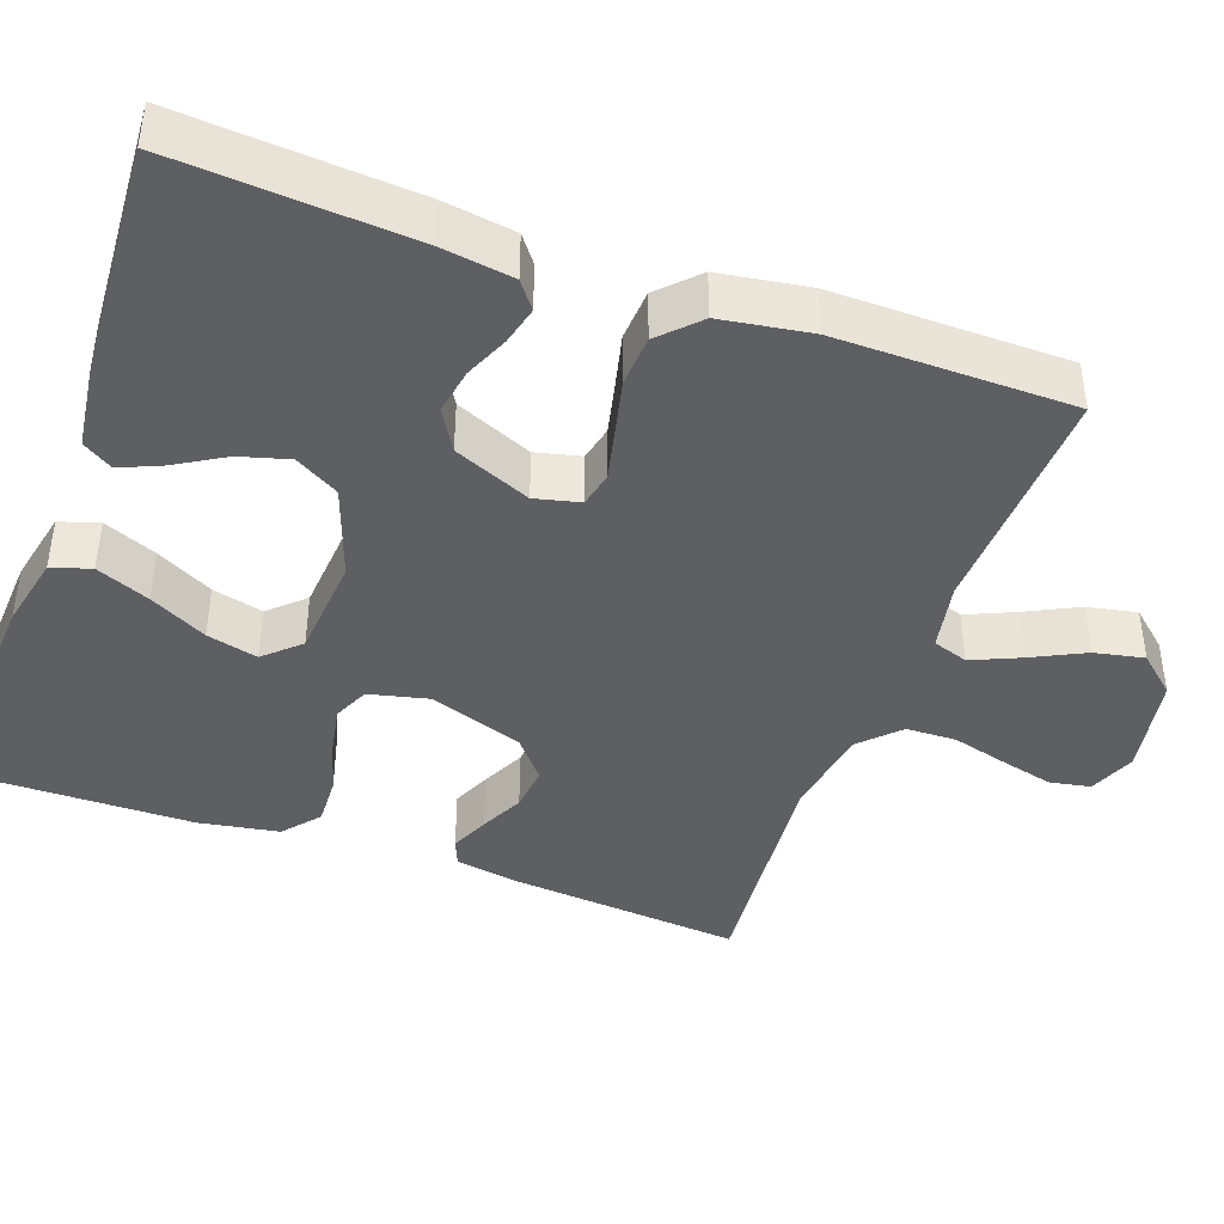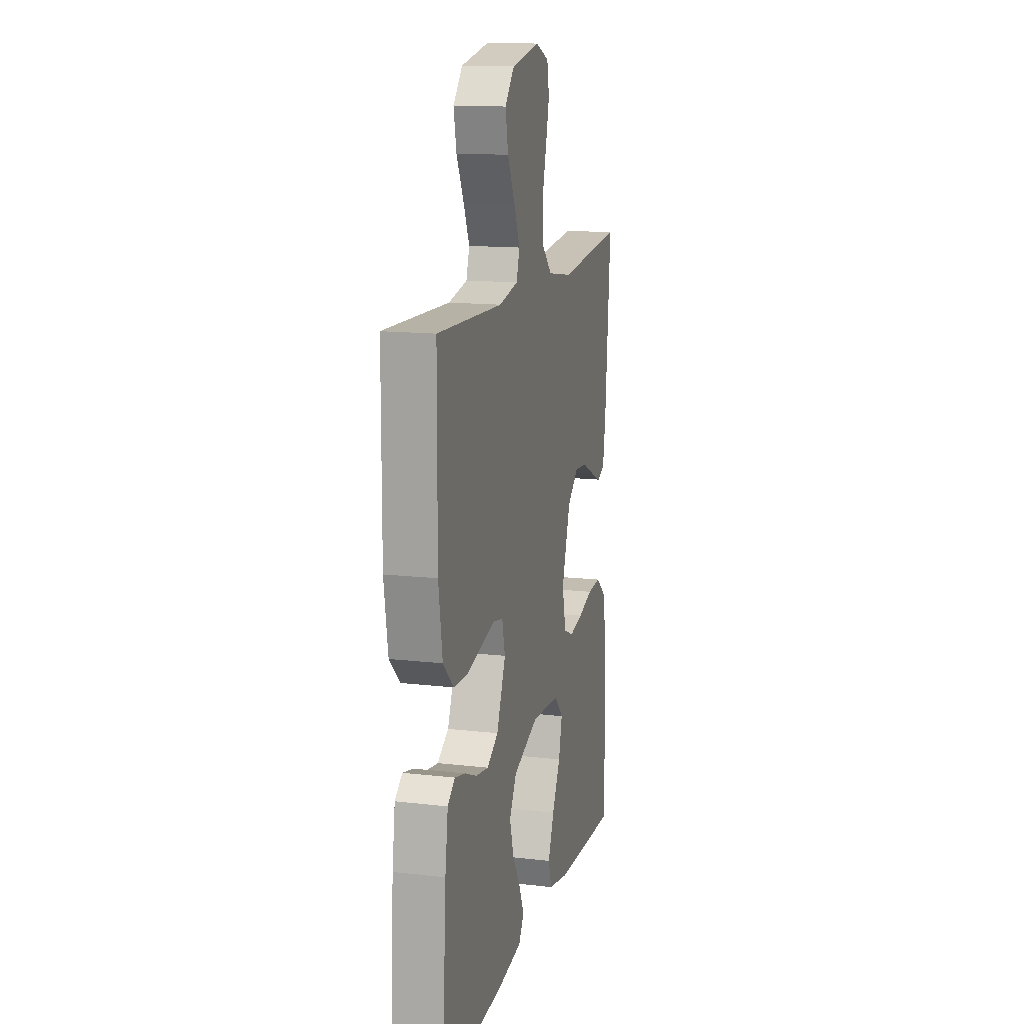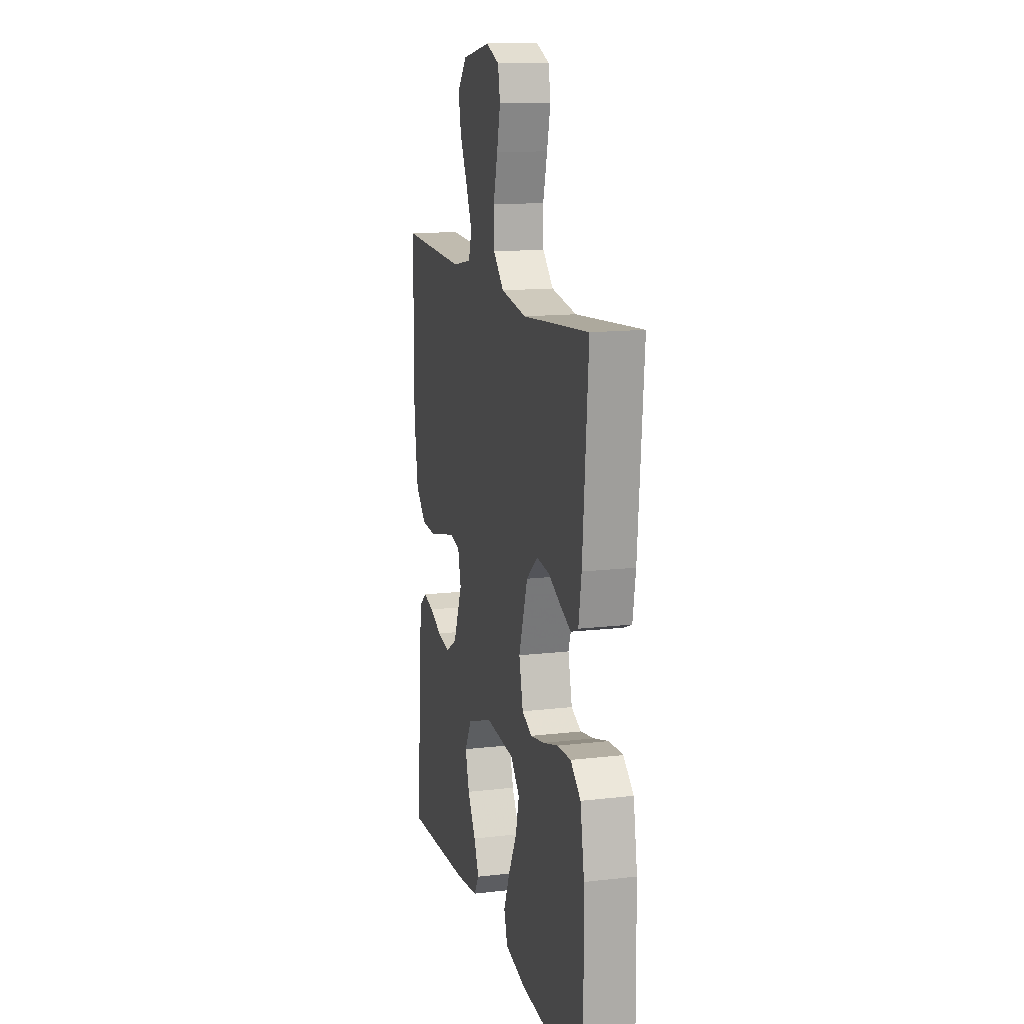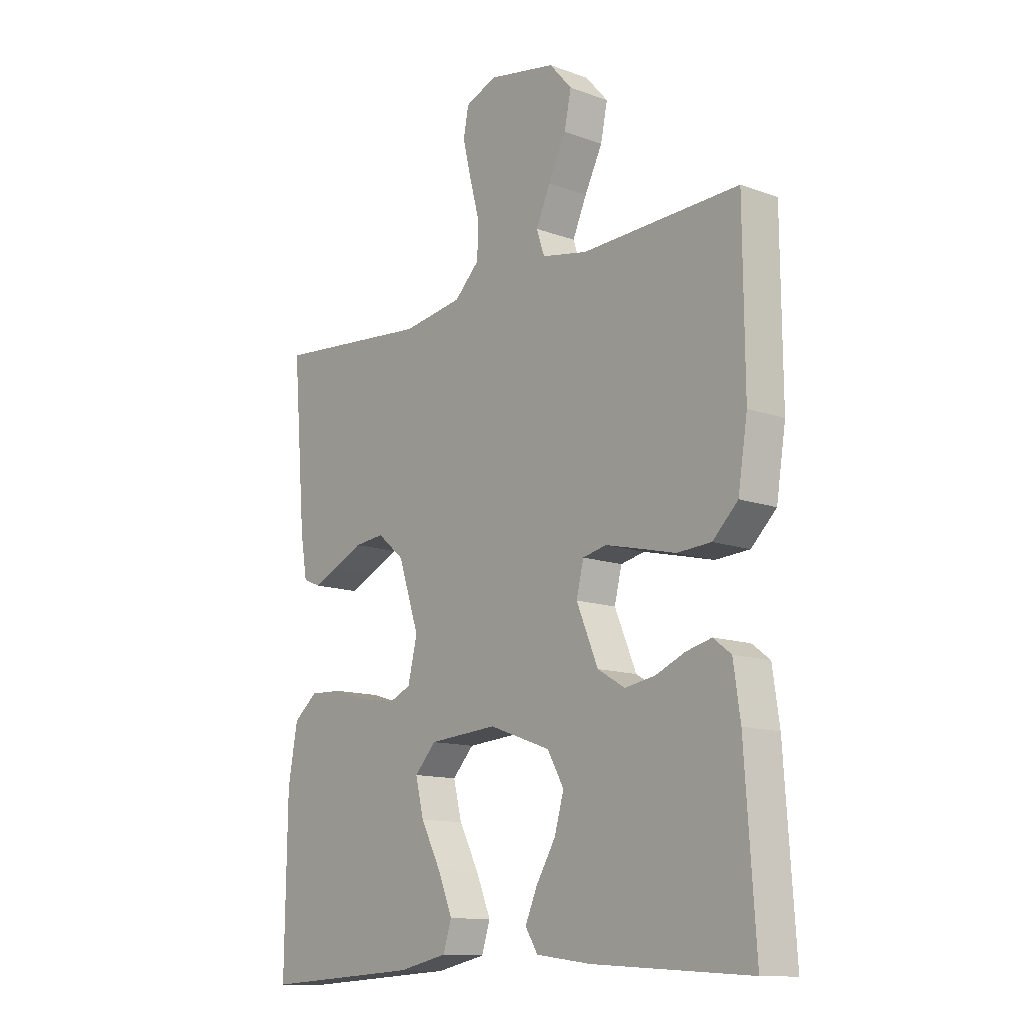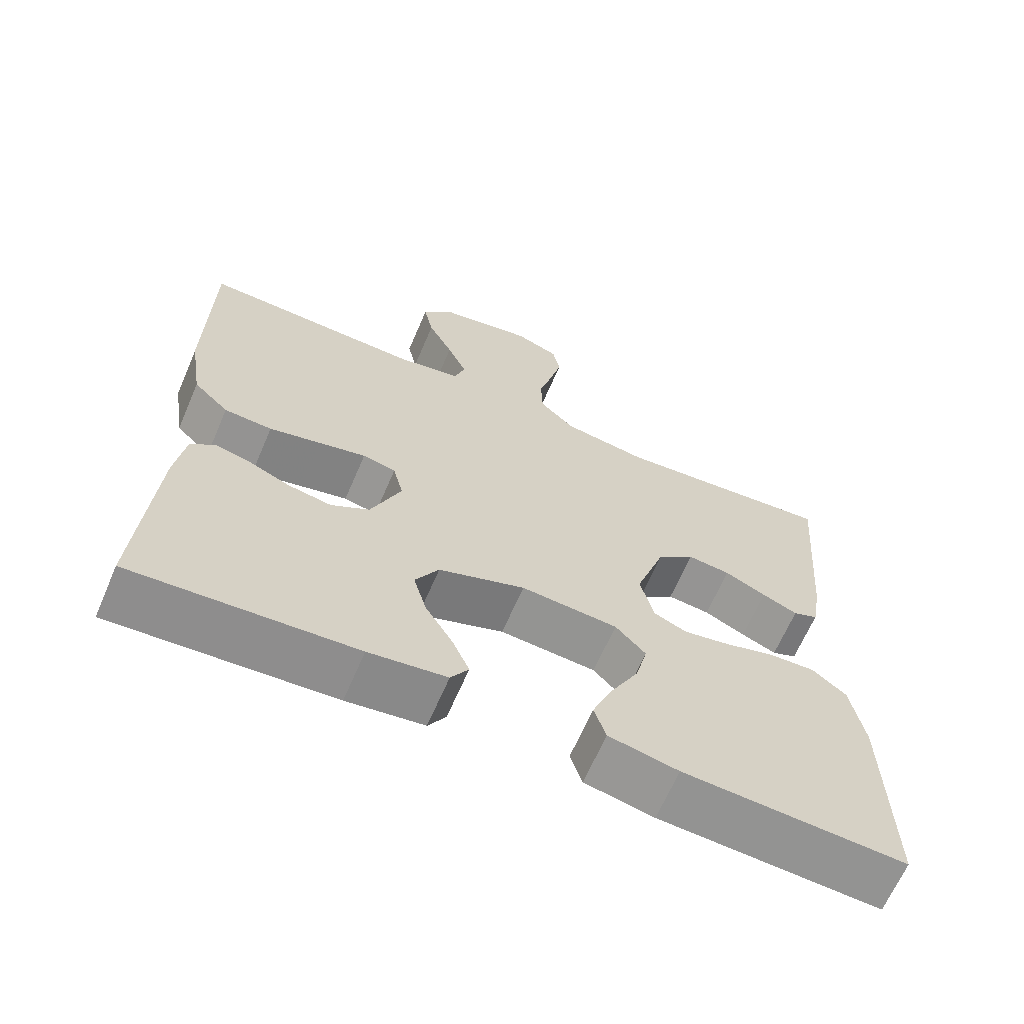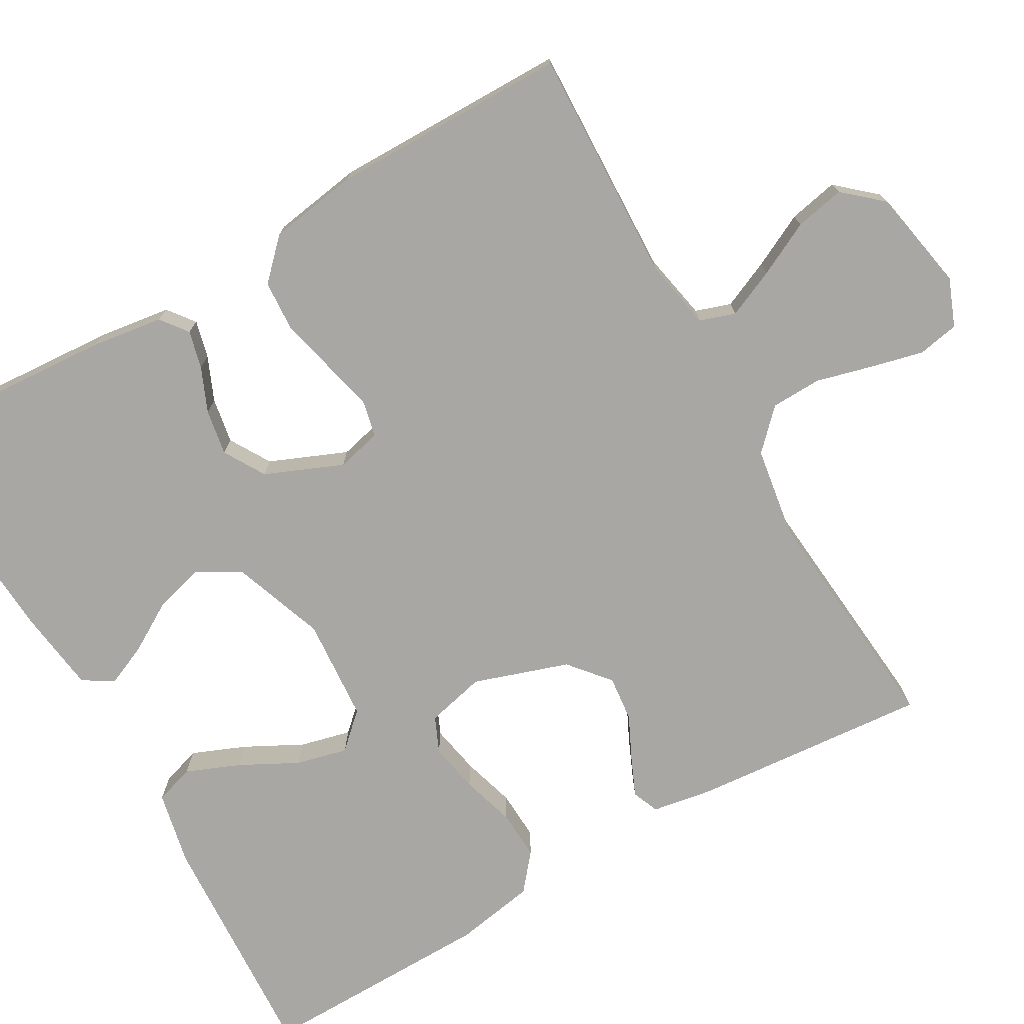
<metadata>
{"format":"obj","ext":"obj","renderer":"f3d","projection":"perspective","resolution":1024,"background":"white","views":[{"elev":-42.0,"azim":-110.0,"up":"+Y"},{"elev":14.2,"azim":-75.7,"up":"+Z"},{"elev":14.0,"azim":75.5,"up":"+Z"},{"elev":-12.7,"azim":-130.1,"up":"+Z"},{"elev":-65.8,"azim":-23.3,"up":"+Z"},{"elev":-74.6,"azim":-60.2,"up":"+Y"}]}
</metadata>
<code>
v -0.5 0.07 -0.5
v -0.48 0.07 -0.2
v -0.467 0.07 -0.109
v -0.433 0.07 -0.083
v -0.385 0.07 -0.095
v -0.329 0.07 -0.119
v -0.271 0.07 -0.129
v -0.219 0.07 -0.098
v -0.178 0.07 0
v -0.192 0.07 0.057
v -0.237 0.07 0.067
v -0.301 0.07 0.052
v -0.371 0.07 0.035
v -0.436 0.07 0.039
v -0.484 0.07 0.086
v -0.502 0.07 0.2
v -0.5 0.07 0.5
v -0.2 0.07 0.489
v -0.113 0.07 0.506
v -0.098 0.07 0.551
v -0.125 0.07 0.612
v -0.159 0.07 0.68
v -0.172 0.07 0.743
v -0.129 0.07 0.792
v 0 0.07 0.816
v 0.06 0.07 0.792
v 0.07 0.07 0.74
v 0.054 0.07 0.674
v 0.035 0.07 0.602
v 0.037 0.07 0.538
v 0.085 0.07 0.491
v 0.2 0.07 0.473
v 0.5 0.07 0.5
v 0.475 0.07 0.2
v 0.462 0.07 0.123
v 0.428 0.07 0.109
v 0.38 0.07 0.13
v 0.324 0.07 0.157
v 0.266 0.07 0.163
v 0.215 0.07 0.12
v 0.175 0.07 0
v 0.193 0.07 -0.075
v 0.238 0.07 -0.095
v 0.301 0.07 -0.083
v 0.369 0.07 -0.063
v 0.432 0.07 -0.06
v 0.478 0.07 -0.098
v 0.496 0.07 -0.2
v 0.5 0.07 -0.5
v 0.2 0.07 -0.483
v 0.106 0.07 -0.463
v 0.09 0.07 -0.413
v 0.118 0.07 -0.345
v 0.156 0.07 -0.272
v 0.172 0.07 -0.207
v 0.131 0.07 -0.163
v 0 0.07 -0.153
v -0.117 0.07 -0.195
v -0.149 0.07 -0.251
v -0.131 0.07 -0.314
v -0.094 0.07 -0.376
v -0.071 0.07 -0.429
v -0.095 0.07 -0.467
v -0.2 0.07 -0.481
v -0.5 0 -0.5
v -0.48 0 -0.2
v -0.467 0 -0.109
v -0.433 0 -0.083
v -0.385 0 -0.095
v -0.329 0 -0.119
v -0.271 0 -0.129
v -0.219 0 -0.098
v -0.178 0 0
v -0.192 0 0.057
v -0.237 0 0.067
v -0.301 0 0.052
v -0.371 0 0.035
v -0.436 0 0.039
v -0.484 0 0.086
v -0.502 0 0.2
v -0.5 0 0.5
v -0.2 0 0.489
v -0.113 0 0.506
v -0.098 0 0.551
v -0.125 0 0.612
v -0.159 0 0.68
v -0.172 0 0.743
v -0.129 0 0.792
v 0 0 0.816
v 0.06 0 0.792
v 0.07 0 0.74
v 0.054 0 0.674
v 0.035 0 0.602
v 0.037 0 0.538
v 0.085 0 0.491
v 0.2 0 0.473
v 0.5 0 0.5
v 0.475 0 0.2
v 0.462 0 0.123
v 0.428 0 0.109
v 0.38 0 0.13
v 0.324 0 0.157
v 0.266 0 0.163
v 0.215 0 0.12
v 0.175 0 0
v 0.193 0 -0.075
v 0.238 0 -0.095
v 0.301 0 -0.083
v 0.369 0 -0.063
v 0.432 0 -0.06
v 0.478 0 -0.098
v 0.496 0 -0.2
v 0.5 0 -0.5
v 0.2 0 -0.483
v 0.106 0 -0.463
v 0.09 0 -0.413
v 0.118 0 -0.345
v 0.156 0 -0.272
v 0.172 0 -0.207
v 0.131 0 -0.163
v 0 0 -0.153
v -0.117 0 -0.195
v -0.149 0 -0.251
v -0.131 0 -0.314
v -0.094 0 -0.376
v -0.071 0 -0.429
v -0.095 0 -0.467
v -0.2 0 -0.481
f 4 5 6
f 3 4 6
f 2 3 6
f 1 2 6
f 64 1 6
f 63 64 6
f 62 63 6
f 61 62 6
f 60 61 6
f 59 60 6 7
f 58 59 7 8
f 57 58 8 9
f 56 57 9 10
f 52 53 54
f 51 52 54
f 50 51 54
f 49 50 54
f 48 49 54
f 47 48 54
f 46 47 54
f 45 46 54
f 44 45 54
f 43 44 54 55
f 42 43 55 56
f 36 37 38
f 35 36 38
f 34 35 38
f 33 34 38
f 32 33 38
f 31 32 38 39
f 30 31 39 40
f 27 28 29
f 26 27 29
f 25 26 29
f 24 25 29
f 23 24 29
f 22 23 29
f 21 22 29
f 20 21 29 30
f 30 40 41
f 20 30 41
f 19 20 41
f 16 17 18
f 15 16 18
f 14 15 18
f 13 14 18
f 12 13 18
f 11 12 18 19
f 42 56 10
f 41 42 10
f 19 41 10
f 10 11 19
f 70 69 68
f 70 68 67
f 70 67 66
f 70 66 65
f 70 65 128
f 70 128 127
f 70 127 126
f 70 126 125
f 70 125 124
f 71 70 124 123
f 72 71 123 122
f 73 72 122 121
f 74 73 121 120
f 118 117 116
f 118 116 115
f 118 115 114
f 118 114 113
f 118 113 112
f 118 112 111
f 118 111 110
f 118 110 109
f 118 109 108
f 119 118 108 107
f 120 119 107 106
f 102 101 100
f 102 100 99
f 102 99 98
f 102 98 97
f 102 97 96
f 103 102 96 95
f 104 103 95 94
f 93 92 91
f 93 91 90
f 93 90 89
f 93 89 88
f 93 88 87
f 93 87 86
f 93 86 85
f 94 93 85 84
f 105 104 94
f 105 94 84
f 105 84 83
f 82 81 80
f 82 80 79
f 82 79 78
f 82 78 77
f 82 77 76
f 83 82 76 75
f 74 120 106
f 74 106 105
f 74 105 83
f 83 75 74
f 1 65 66 2
f 2 66 67 3
f 3 67 68 4
f 4 68 69 5
f 5 69 70 6
f 6 70 71 7
f 7 71 72 8
f 8 72 73 9
f 9 73 74 10
f 10 74 75 11
f 11 75 76 12
f 12 76 77 13
f 13 77 78 14
f 14 78 79 15
f 15 79 80 16
f 16 80 81 17
f 17 81 82 18
f 18 82 83 19
f 19 83 84 20
f 20 84 85 21
f 21 85 86 22
f 22 86 87 23
f 23 87 88 24
f 24 88 89 25
f 25 89 90 26
f 26 90 91 27
f 27 91 92 28
f 28 92 93 29
f 29 93 94 30
f 30 94 95 31
f 31 95 96 32
f 32 96 97 33
f 33 97 98 34
f 34 98 99 35
f 35 99 100 36
f 36 100 101 37
f 37 101 102 38
f 38 102 103 39
f 39 103 104 40
f 40 104 105 41
f 41 105 106 42
f 42 106 107 43
f 43 107 108 44
f 44 108 109 45
f 45 109 110 46
f 46 110 111 47
f 47 111 112 48
f 48 112 113 49
f 49 113 114 50
f 50 114 115 51
f 51 115 116 52
f 52 116 117 53
f 53 117 118 54
f 54 118 119 55
f 55 119 120 56
f 56 120 121 57
f 57 121 122 58
f 58 122 123 59
f 59 123 124 60
f 60 124 125 61
f 61 125 126 62
f 62 126 127 63
f 63 127 128 64
f 64 128 65 1

</code>
